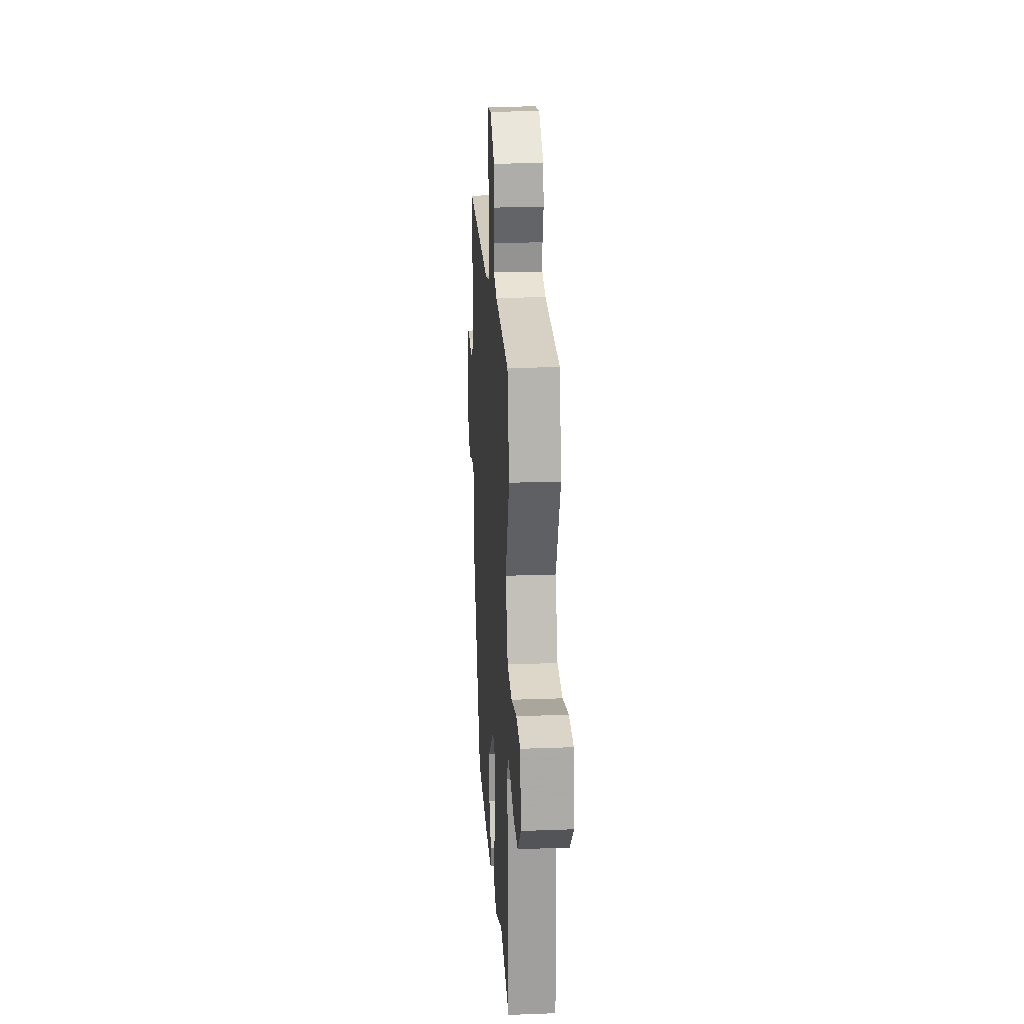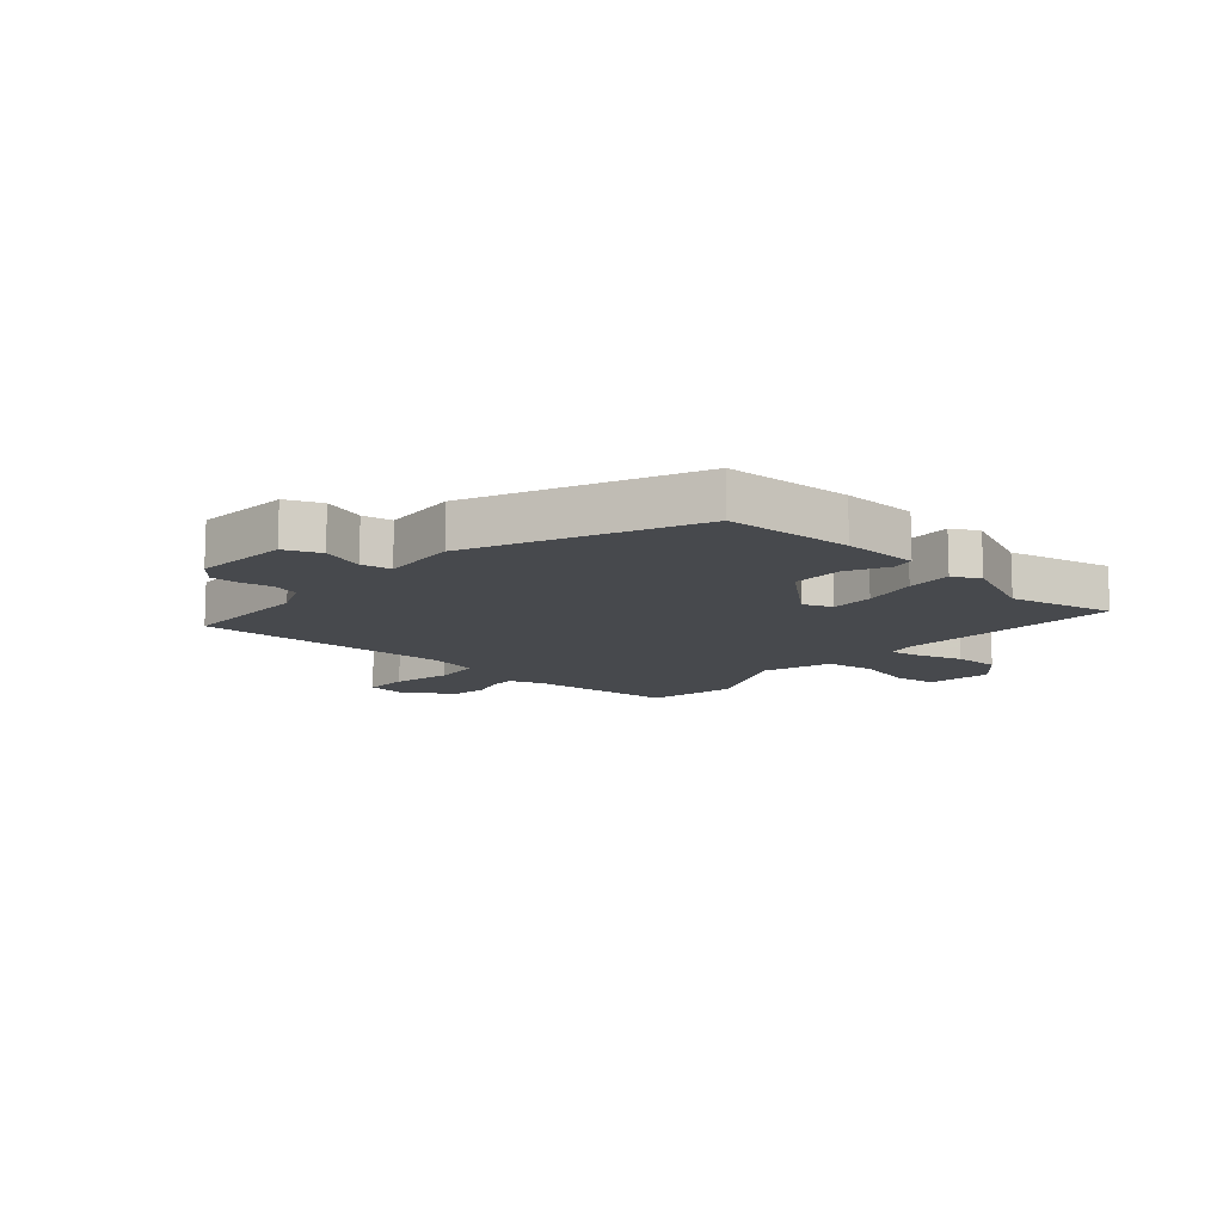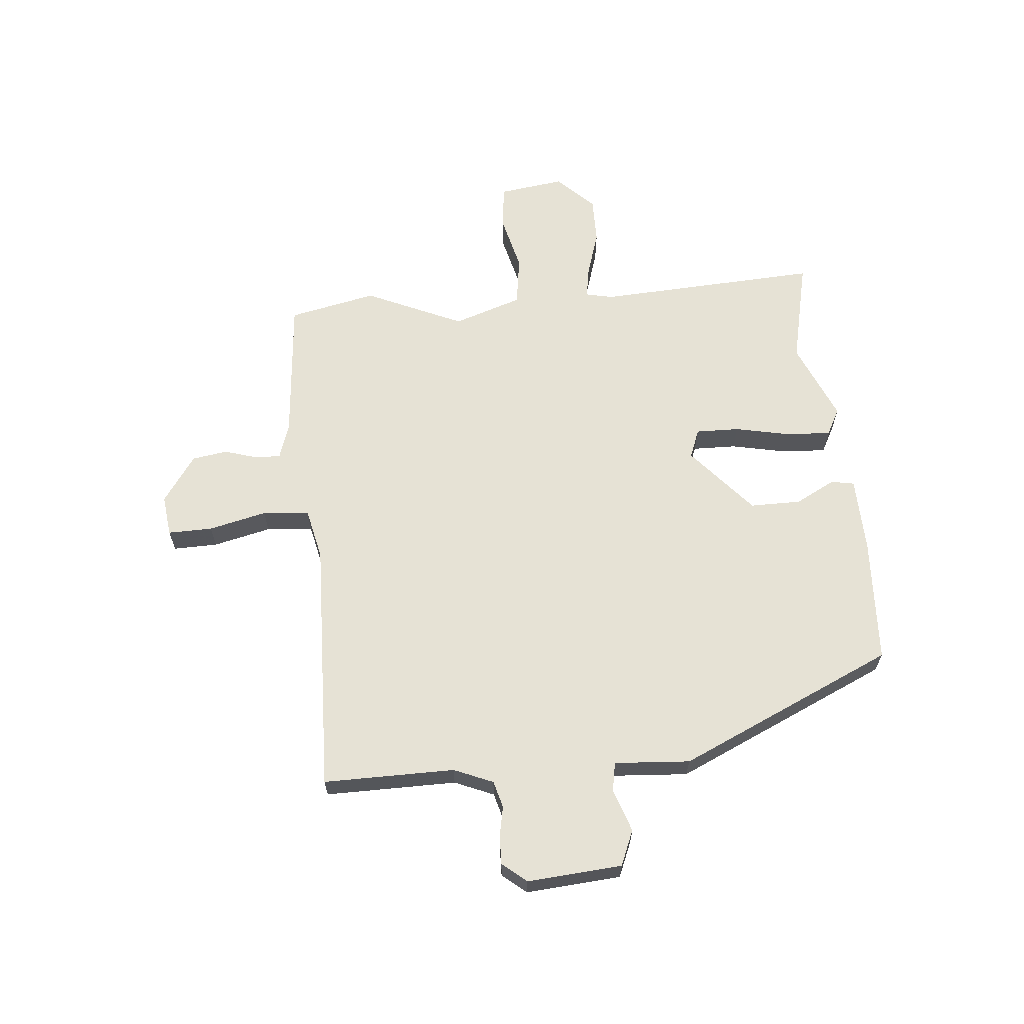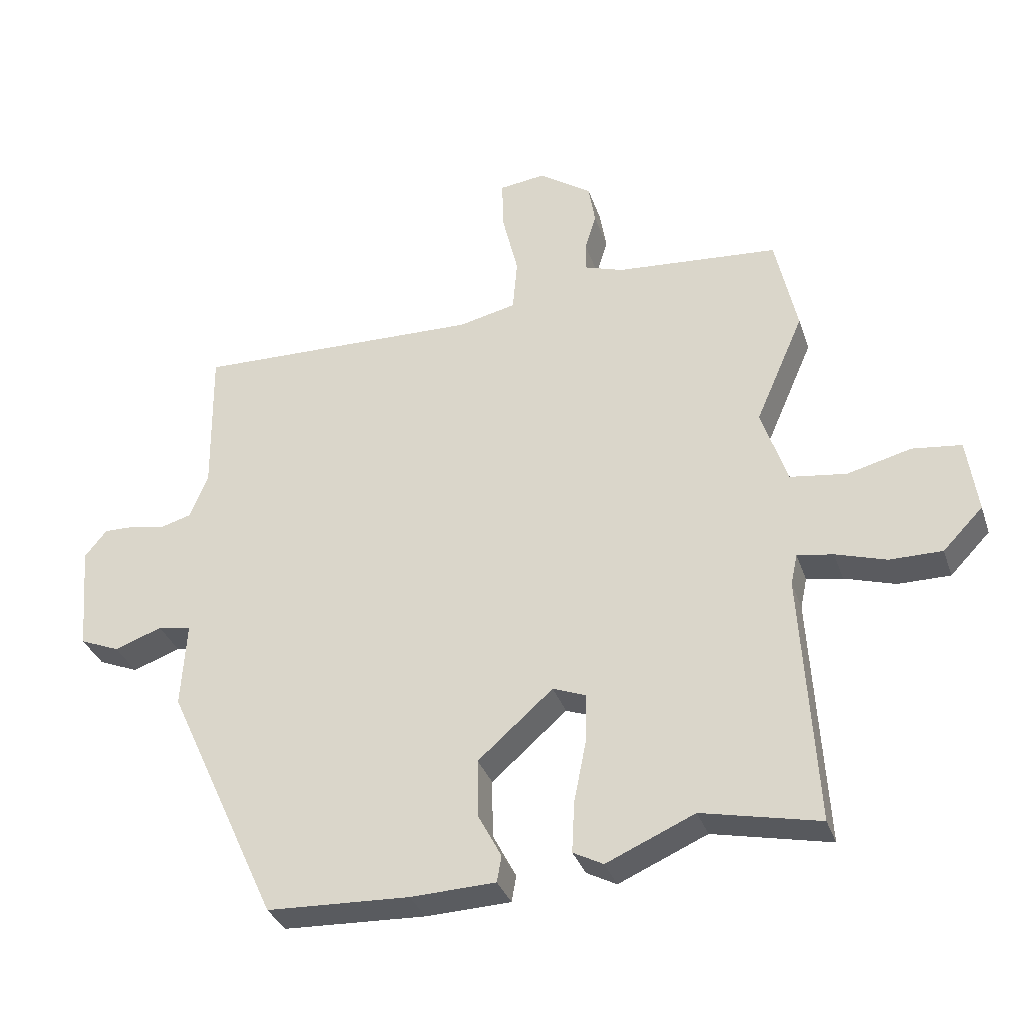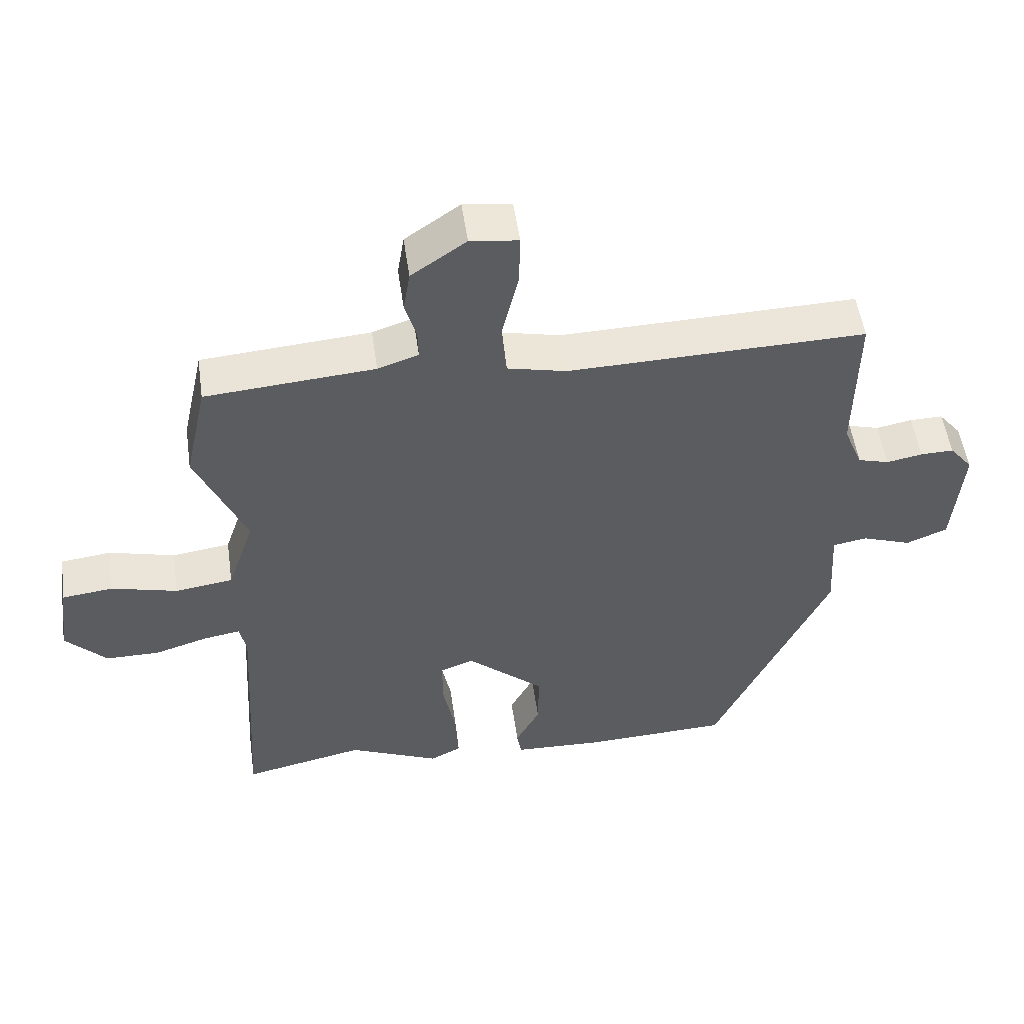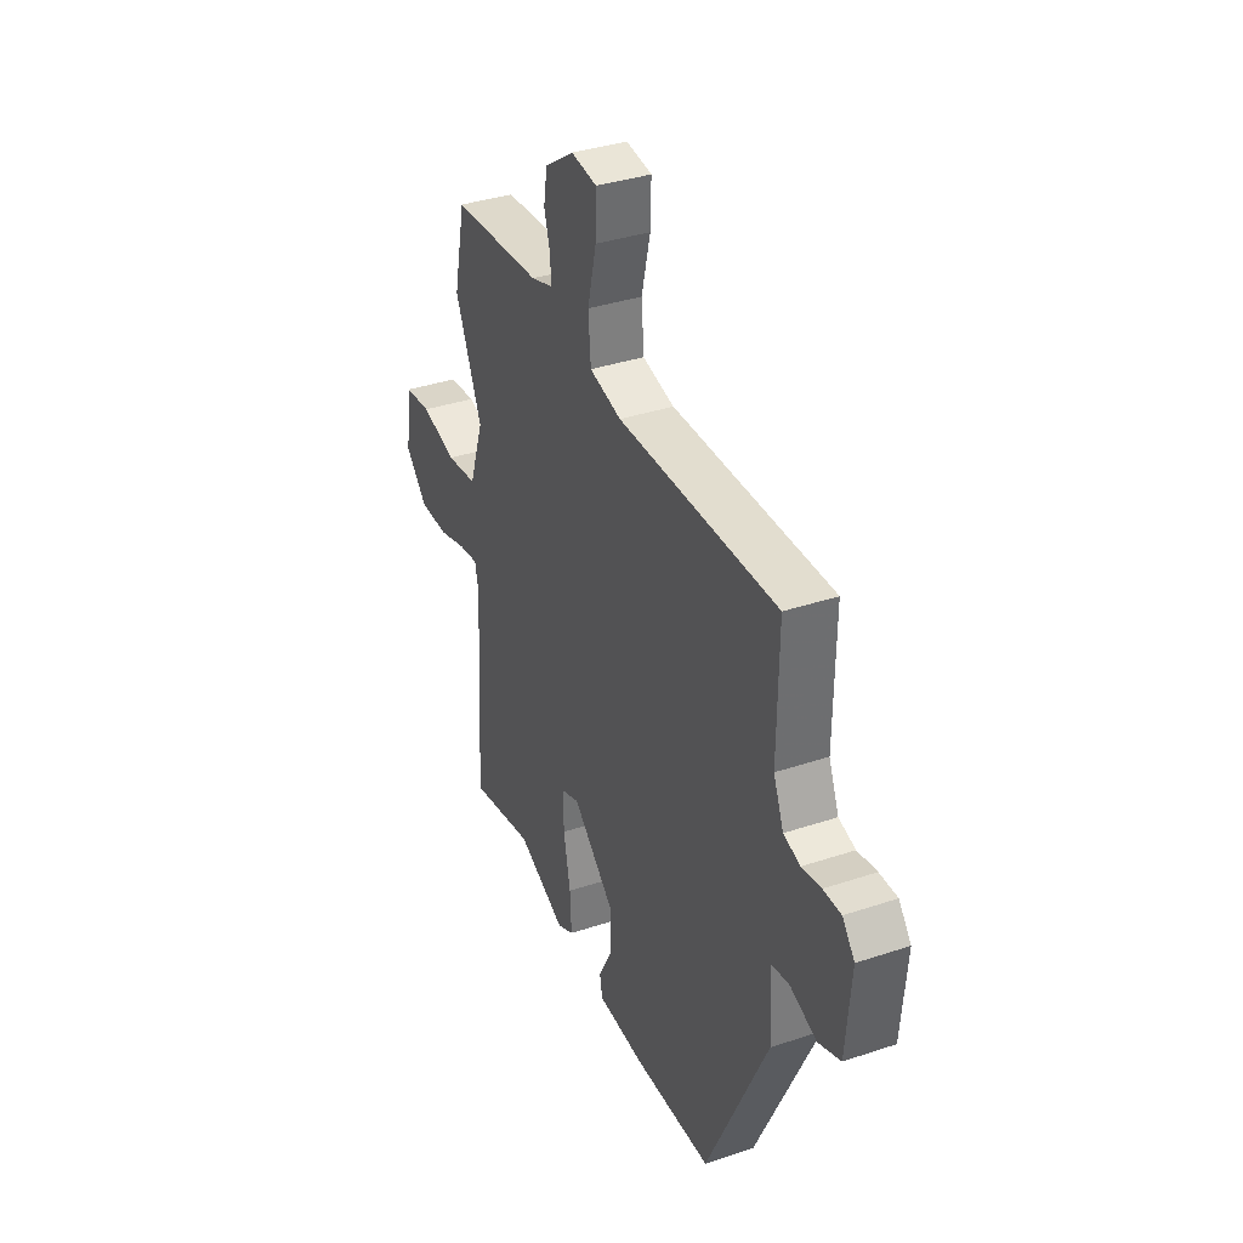
<metadata>
{"format":"obj","ext":"obj","renderer":"f3d","projection":"perspective","resolution":1024,"background":"white","views":[{"elev":22.3,"azim":-93.7,"up":"+Z"},{"elev":-12.1,"azim":139.1,"up":"+Y"},{"elev":63.9,"azim":85.2,"up":"+Y"},{"elev":-33.4,"azim":-162.6,"up":"+Z"},{"elev":52.2,"azim":-8.1,"up":"+Z"},{"elev":36.5,"azim":66.5,"up":"+Z"}]}
</metadata>
<code>
v 0.308 0.07 -0.525
v 0.09 0.07 -0.534
v -0.04 0.07 -0.529
v -0.047 0.07 -0.489
v -0.011 0.07 -0.421
v -0.01 0.07 -0.333
v -0.125 0.07 -0.232
v -0.175 0.07 -0.251
v -0.174 0.07 -0.326
v -0.155 0.07 -0.421
v -0.151 0.07 -0.499
v -0.197 0.07 -0.523
v -0.332 0.07 -0.464
v -0.512 0.07 -0.503
v -0.489 0.07 -0.118
v -0.499 0.07 -0.071
v -0.554 0.07 -0.08
v -0.632 0.07 -0.104
v -0.712 0.07 -0.104
v -0.773 0.07 -0.041
v -0.757 0.07 0.072
v -0.682 0.07 0.081
v -0.584 0.07 0.056
v -0.498 0.07 0.068
v -0.458 0.07 0.186
v -0.532 0.07 0.355
v -0.499 0.07 0.506
v -0.249 0.07 0.526
v -0.189 0.07 0.546
v -0.19 0.07 0.59
v -0.207 0.07 0.647
v -0.197 0.07 0.708
v -0.116 0.07 0.764
v -0.045 0.07 0.755
v -0.047 0.07 0.678
v -0.071 0.07 0.578
v -0.064 0.07 0.497
v 0.024 0.07 0.477
v 0.463 0.07 0.488
v 0.46 0.07 0.261
v 0.488 0.07 0.193
v 0.534 0.07 0.18
v 0.587 0.07 0.19
v 0.636 0.07 0.191
v 0.67 0.07 0.149
v 0.656 0.07 -0.015
v 0.595 0.07 -0.04
v 0.522 0.07 -0.014
v 0.471 0.07 -0.023
v 0.479 0.07 -0.154
v 0.308 0 -0.525
v 0.09 0 -0.534
v -0.04 0 -0.529
v -0.047 0 -0.489
v -0.011 0 -0.421
v -0.01 0 -0.333
v -0.125 0 -0.232
v -0.175 0 -0.251
v -0.174 0 -0.326
v -0.155 0 -0.421
v -0.151 0 -0.499
v -0.197 0 -0.523
v -0.332 0 -0.464
v -0.512 0 -0.503
v -0.489 0 -0.118
v -0.499 0 -0.071
v -0.554 0 -0.08
v -0.632 0 -0.104
v -0.712 0 -0.104
v -0.773 0 -0.041
v -0.757 0 0.072
v -0.682 0 0.081
v -0.584 0 0.056
v -0.498 0 0.068
v -0.458 0 0.186
v -0.532 0 0.355
v -0.499 0 0.506
v -0.249 0 0.526
v -0.189 0 0.546
v -0.19 0 0.59
v -0.207 0 0.647
v -0.197 0 0.708
v -0.116 0 0.764
v -0.045 0 0.755
v -0.047 0 0.678
v -0.071 0 0.578
v -0.064 0 0.497
v 0.024 0 0.477
v 0.463 0 0.488
v 0.46 0 0.261
v 0.488 0 0.193
v 0.534 0 0.18
v 0.587 0 0.19
v 0.636 0 0.191
v 0.67 0 0.149
v 0.656 0 -0.015
v 0.595 0 -0.04
v 0.522 0 -0.014
v 0.471 0 -0.023
v 0.479 0 -0.154
f 49 50 1 2
f 45 46 47 48
f 45 48 49
f 42 43 44 45
f 42 45 49
f 41 42 49 2
f 38 39 40
f 37 38 40 41
f 33 34 35 36
f 33 36 37
f 30 31 32 33
f 29 30 33 37
f 28 29 37 41
f 25 26 27 28
f 24 25 28 41
f 20 21 22 23
f 17 18 19 20
f 16 17 20 23
f 13 14 15
f 13 15 16
f 12 13 16
f 9 10 11 12
f 8 9 12 16
f 7 8 16 23
f 2 3 4 5
f 2 5 6
f 41 2 6
f 7 23 24 41
f 6 7 41
f 52 51 100 99
f 98 97 96 95
f 99 98 95
f 95 94 93 92
f 99 95 92
f 52 99 92 91
f 90 89 88
f 91 90 88 87
f 86 85 84 83
f 87 86 83
f 83 82 81 80
f 87 83 80 79
f 91 87 79 78
f 78 77 76 75
f 91 78 75 74
f 73 72 71 70
f 70 69 68 67
f 73 70 67 66
f 65 64 63
f 66 65 63
f 66 63 62
f 62 61 60 59
f 66 62 59 58
f 73 66 58 57
f 55 54 53 52
f 56 55 52
f 56 52 91
f 91 74 73 57
f 91 57 56
f 1 51 52 2
f 2 52 53 3
f 3 53 54 4
f 4 54 55 5
f 5 55 56 6
f 6 56 57 7
f 7 57 58 8
f 8 58 59 9
f 9 59 60 10
f 10 60 61 11
f 11 61 62 12
f 12 62 63 13
f 13 63 64 14
f 14 64 65 15
f 15 65 66 16
f 16 66 67 17
f 17 67 68 18
f 18 68 69 19
f 19 69 70 20
f 20 70 71 21
f 21 71 72 22
f 22 72 73 23
f 23 73 74 24
f 24 74 75 25
f 25 75 76 26
f 26 76 77 27
f 27 77 78 28
f 28 78 79 29
f 29 79 80 30
f 30 80 81 31
f 31 81 82 32
f 32 82 83 33
f 33 83 84 34
f 34 84 85 35
f 35 85 86 36
f 36 86 87 37
f 37 87 88 38
f 38 88 89 39
f 39 89 90 40
f 40 90 91 41
f 41 91 92 42
f 42 92 93 43
f 43 93 94 44
f 44 94 95 45
f 45 95 96 46
f 46 96 97 47
f 47 97 98 48
f 48 98 99 49
f 49 99 100 50
f 50 100 51 1

</code>
